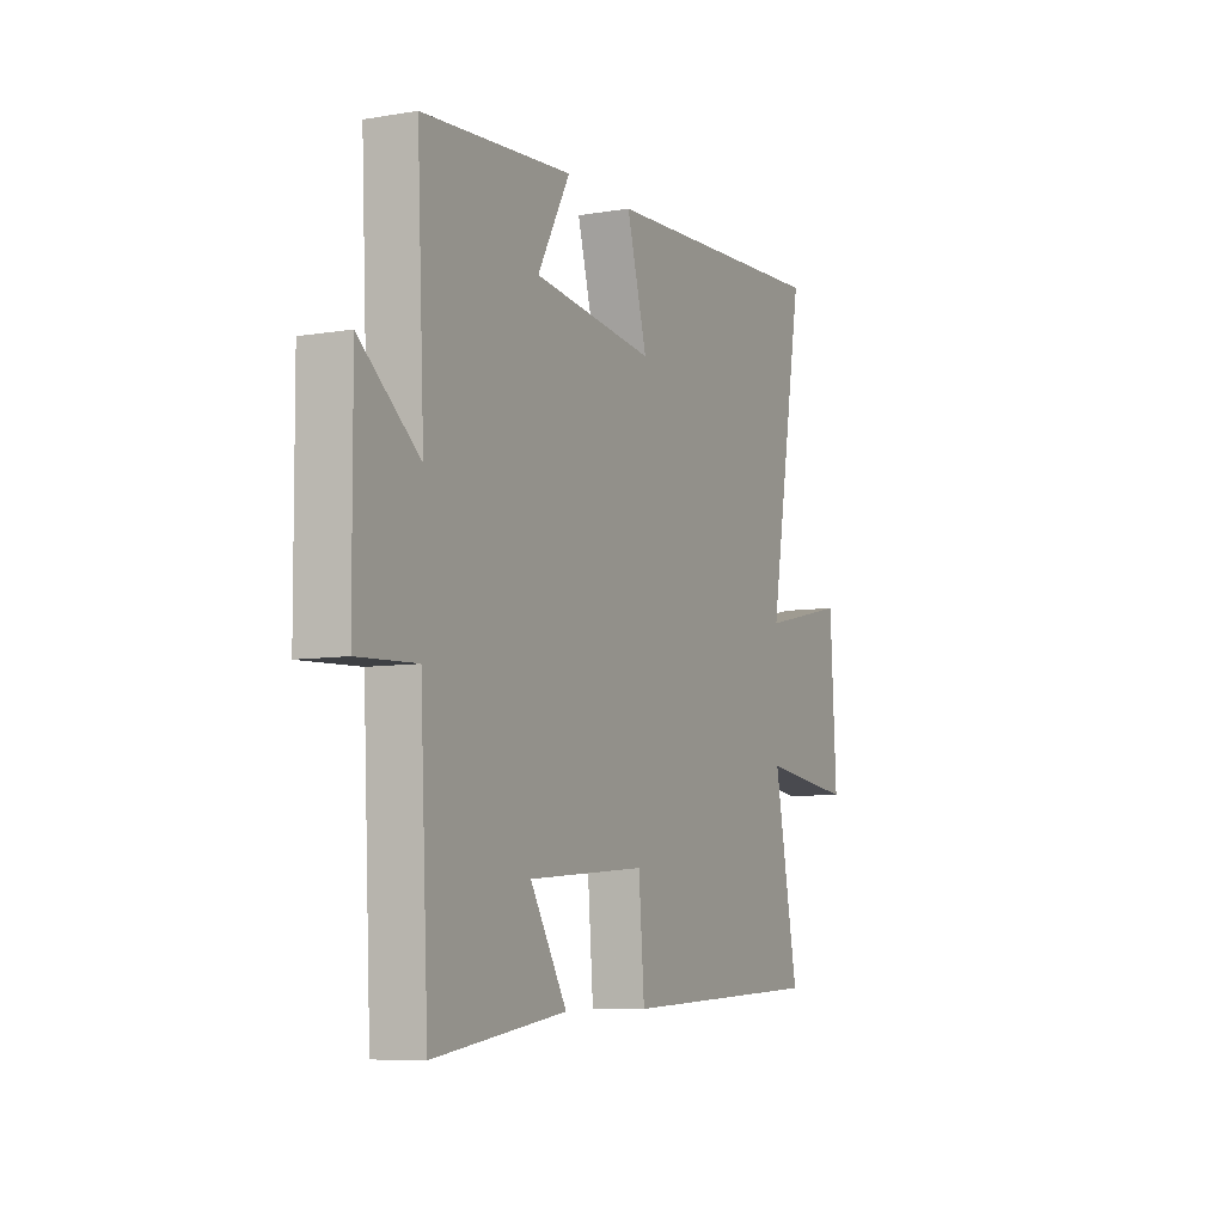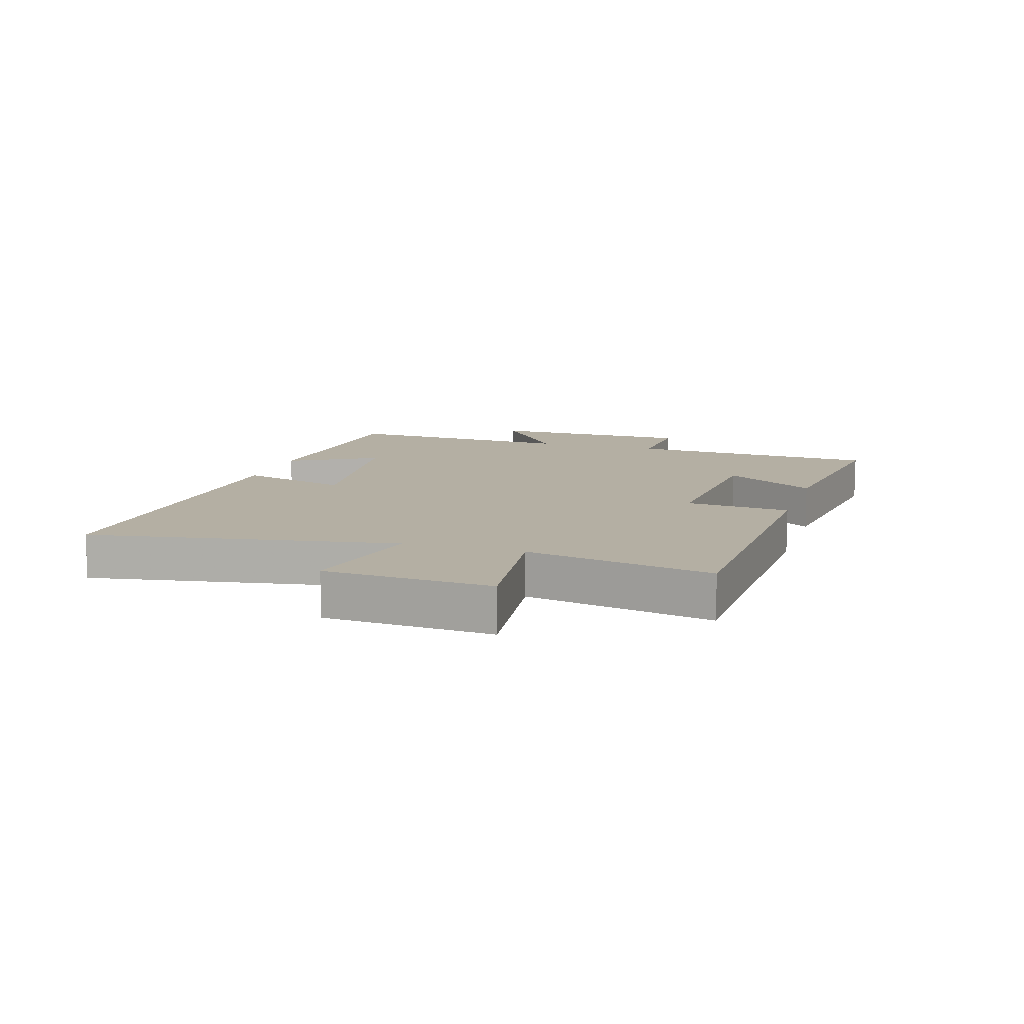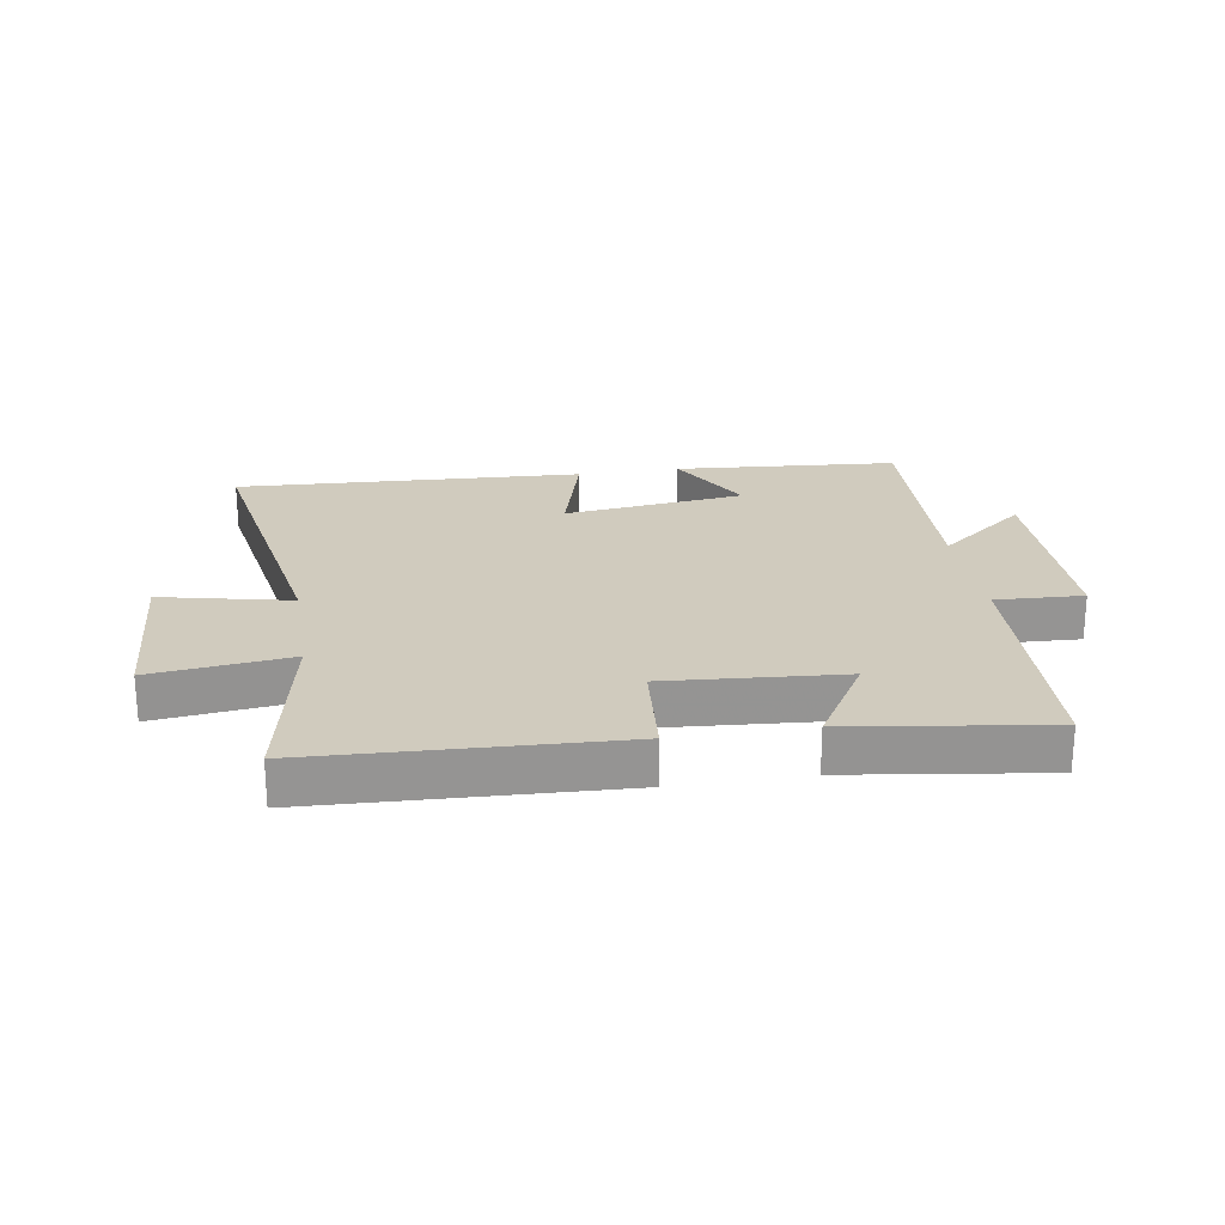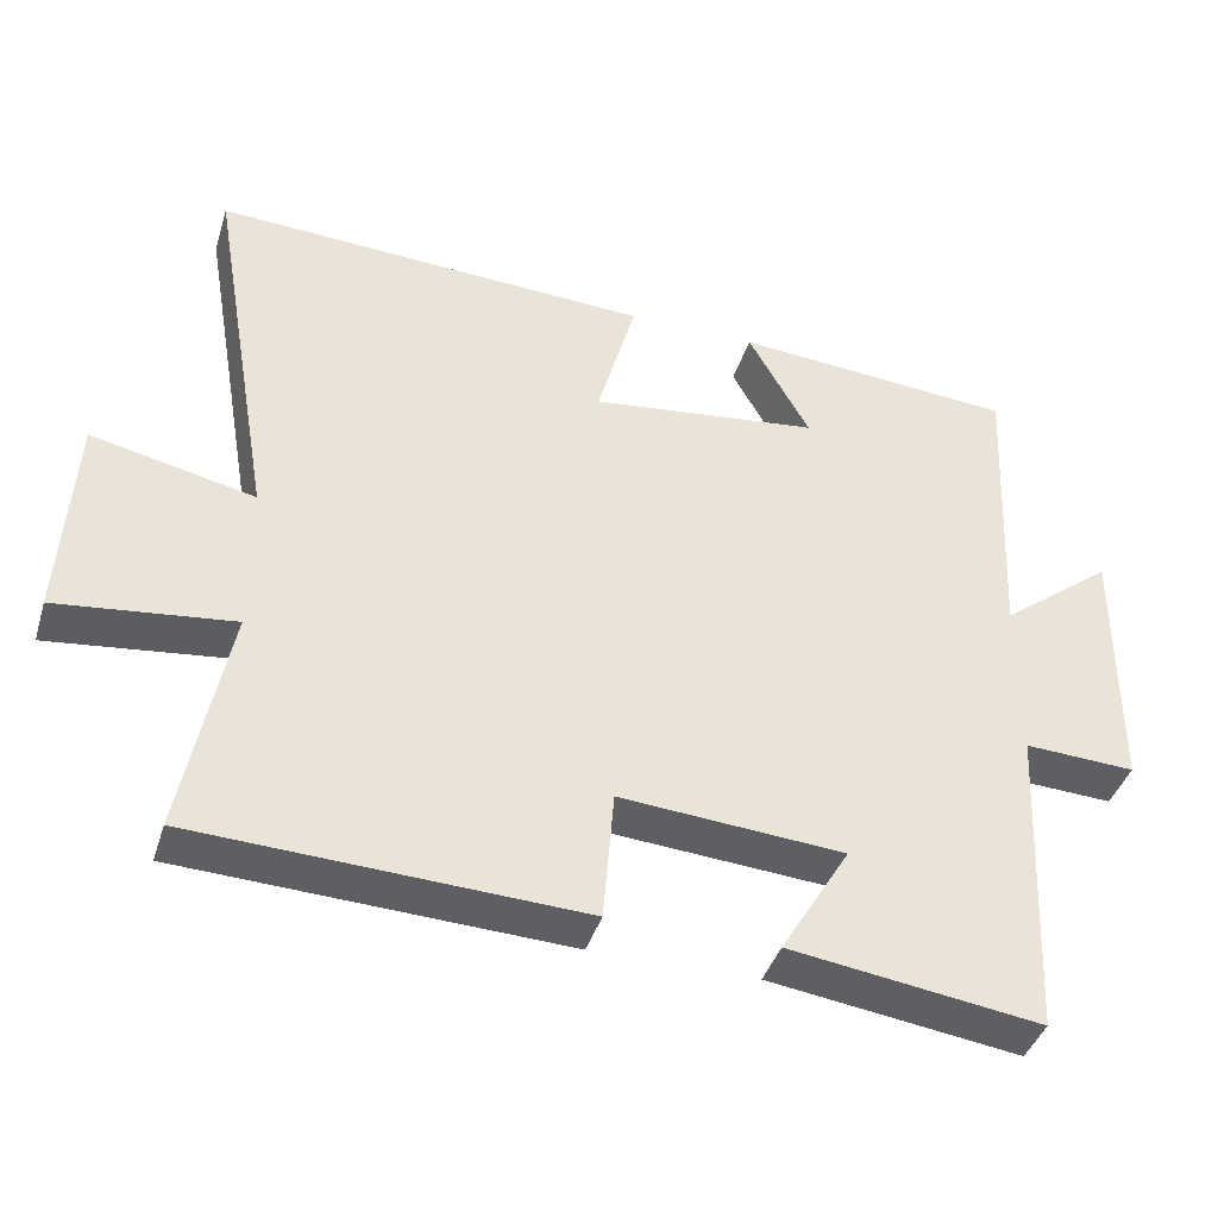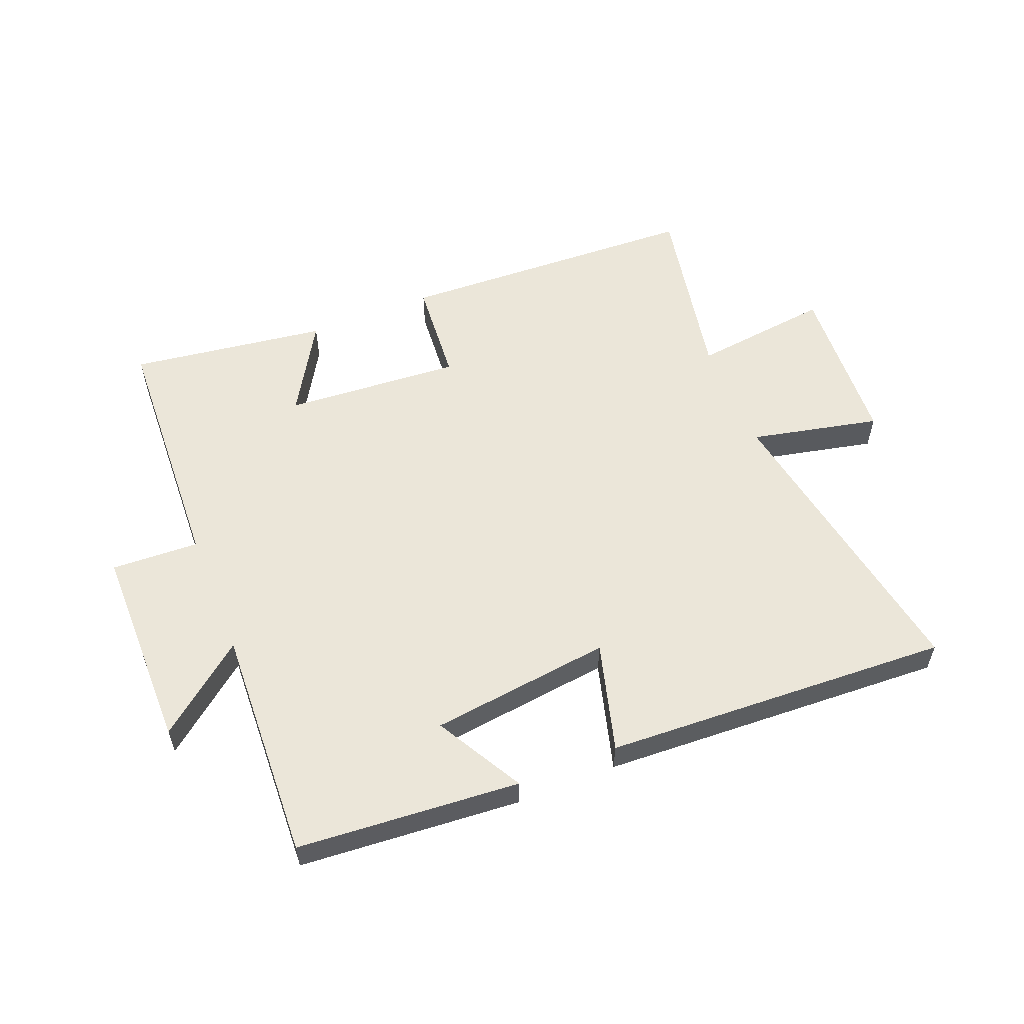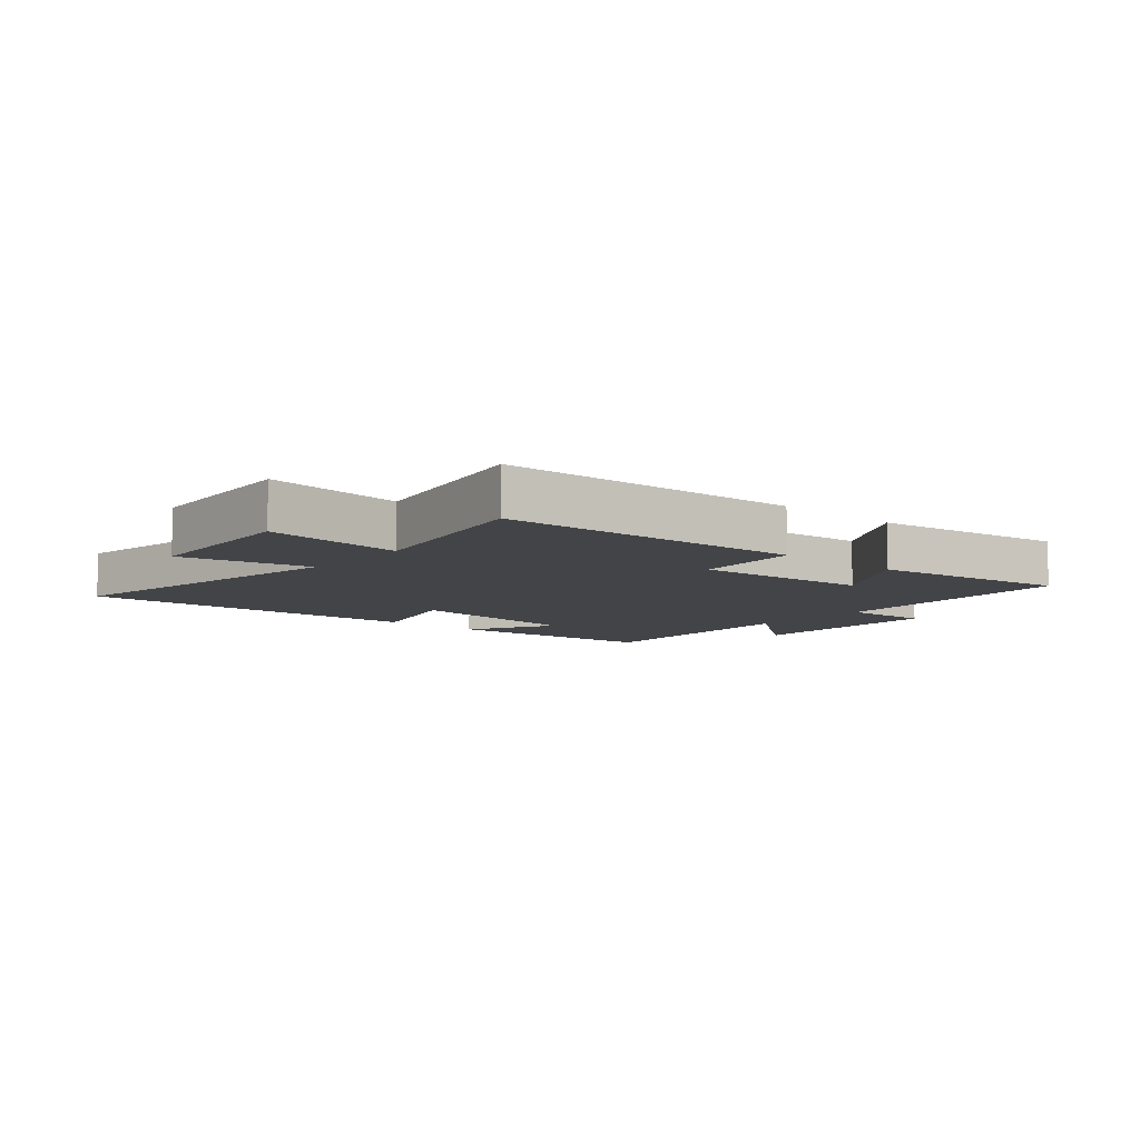
<metadata>
{"format":"obj","ext":"obj","renderer":"f3d","projection":"perspective","resolution":1024,"background":"white","views":[{"elev":-7.5,"azim":-64.4,"up":"+Z"},{"elev":11.2,"azim":107.2,"up":"+Y"},{"elev":23.3,"azim":170.9,"up":"+Y"},{"elev":-40.8,"azim":163.2,"up":"+Z"},{"elev":56.5,"azim":-22.0,"up":"+Y"},{"elev":-8.3,"azim":139.4,"up":"+Y"}]}
</metadata>
<code>
v -0.48 0.07 -0.546
v -0.5 0.07 -0.13
v -0.644 0.07 -0.137
v -0.646 0.07 0.201
v -0.5 0.07 0.086
v -0.518 0.07 0.471
v -0.152 0.07 0.5
v -0.232 0.07 0.356
v 0.066 0.07 0.32
v 0.016 0.07 0.5
v 0.586 0.07 0.529
v 0.5 0.07 0.028
v 0.712 0.07 0.075
v 0.728 0.07 -0.199
v 0.5 0.07 -0.172
v 0.559 0.07 -0.478
v 0.059 0.07 -0.5
v 0.045 0.07 -0.328
v -0.245 0.07 -0.35
v -0.155 0.07 -0.5
v -0.48 0 -0.546
v -0.5 0 -0.13
v -0.644 0 -0.137
v -0.646 0 0.201
v -0.5 0 0.086
v -0.518 0 0.471
v -0.152 0 0.5
v -0.232 0 0.356
v 0.066 0 0.32
v 0.016 0 0.5
v 0.586 0 0.529
v 0.5 0 0.028
v 0.712 0 0.075
v 0.728 0 -0.199
v 0.5 0 -0.172
v 0.559 0 -0.478
v 0.059 0 -0.5
v 0.045 0 -0.328
v -0.245 0 -0.35
v -0.155 0 -0.5
f 19 20 1 2
f 18 19 2
f 15 16 17 18
f 15 18 2
f 12 13 14 15
f 12 15 2
f 9 10 11 12
f 12 2 3
f 9 12 3
f 8 9 3
f 5 6 7 8
f 5 8 3
f 3 4 5
f 22 21 40 39
f 22 39 38
f 38 37 36 35
f 22 38 35
f 35 34 33 32
f 22 35 32
f 32 31 30 29
f 23 22 32
f 23 32 29
f 23 29 28
f 28 27 26 25
f 23 28 25
f 25 24 23
f 1 21 22 2
f 2 22 23 3
f 3 23 24 4
f 4 24 25 5
f 5 25 26 6
f 6 26 27 7
f 7 27 28 8
f 8 28 29 9
f 9 29 30 10
f 10 30 31 11
f 11 31 32 12
f 12 32 33 13
f 13 33 34 14
f 14 34 35 15
f 15 35 36 16
f 16 36 37 17
f 17 37 38 18
f 18 38 39 19
f 19 39 40 20
f 20 40 21 1

</code>
